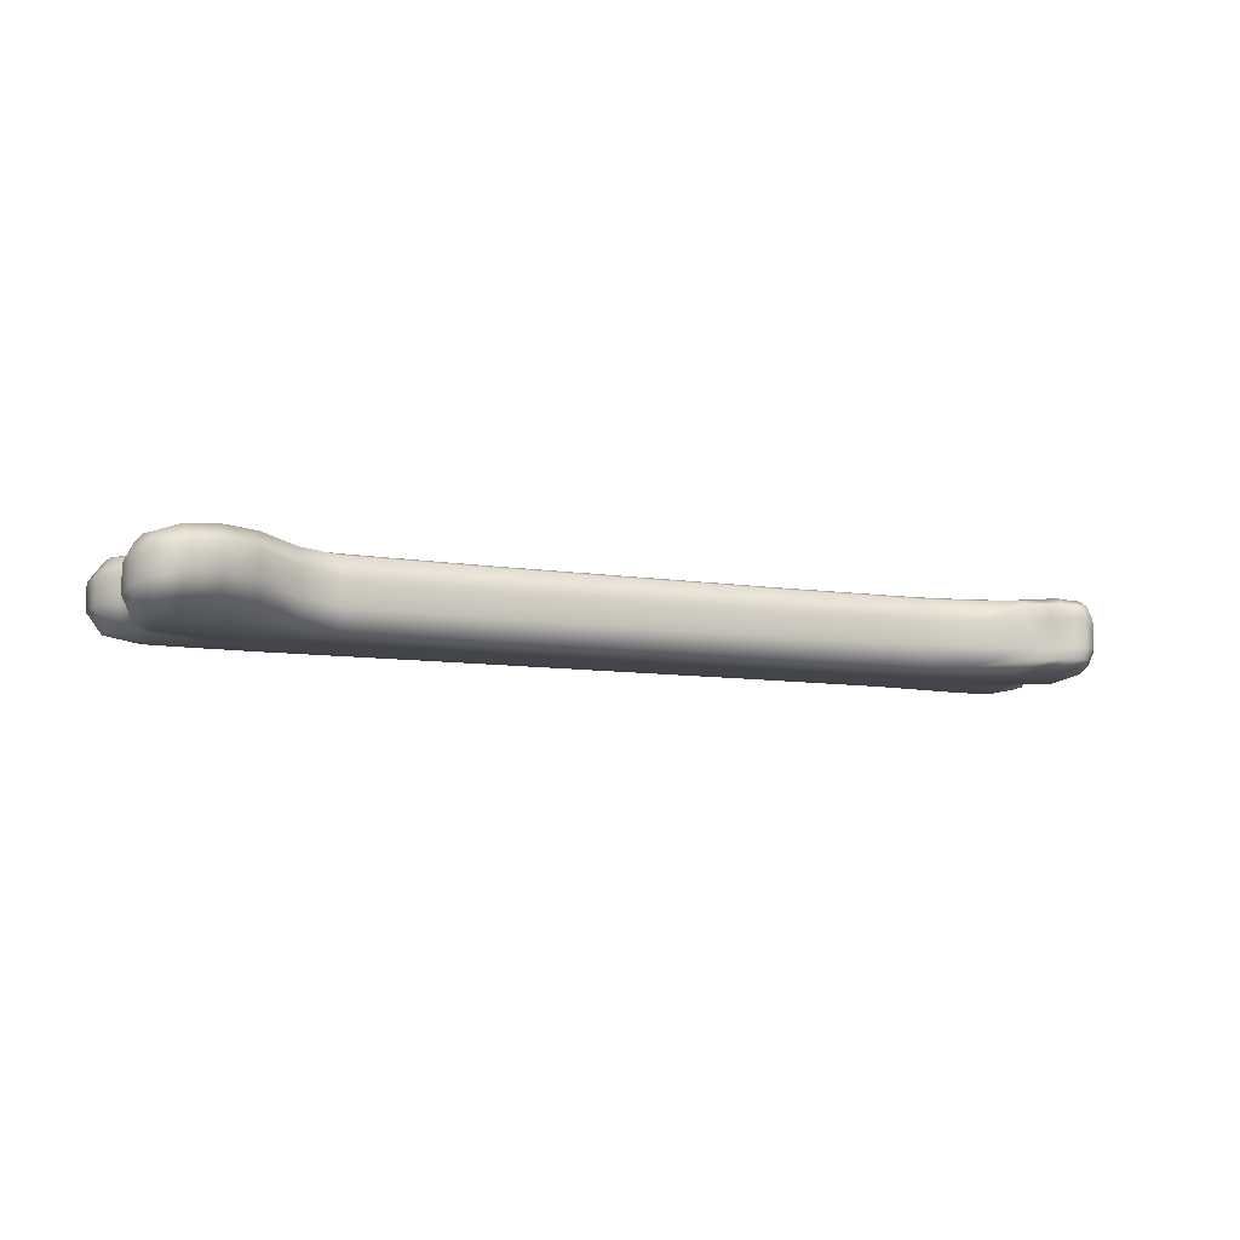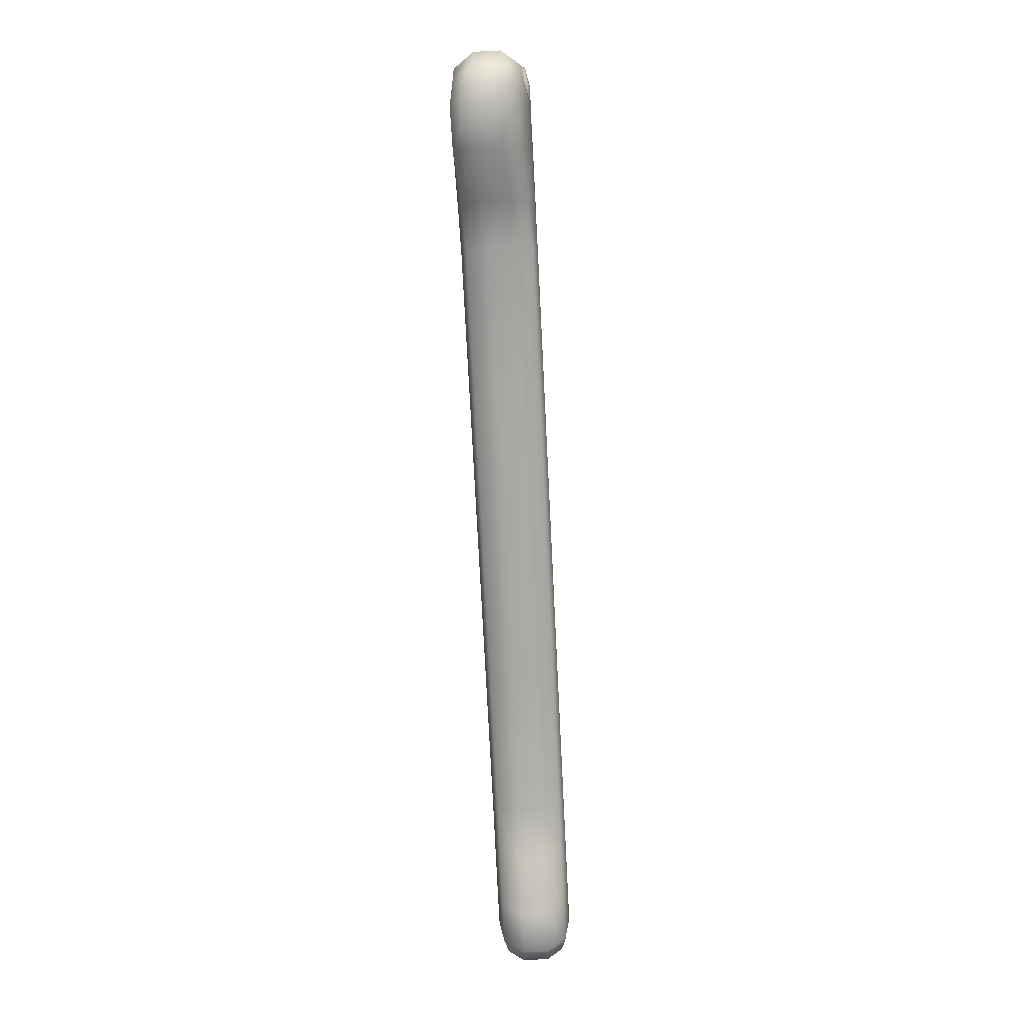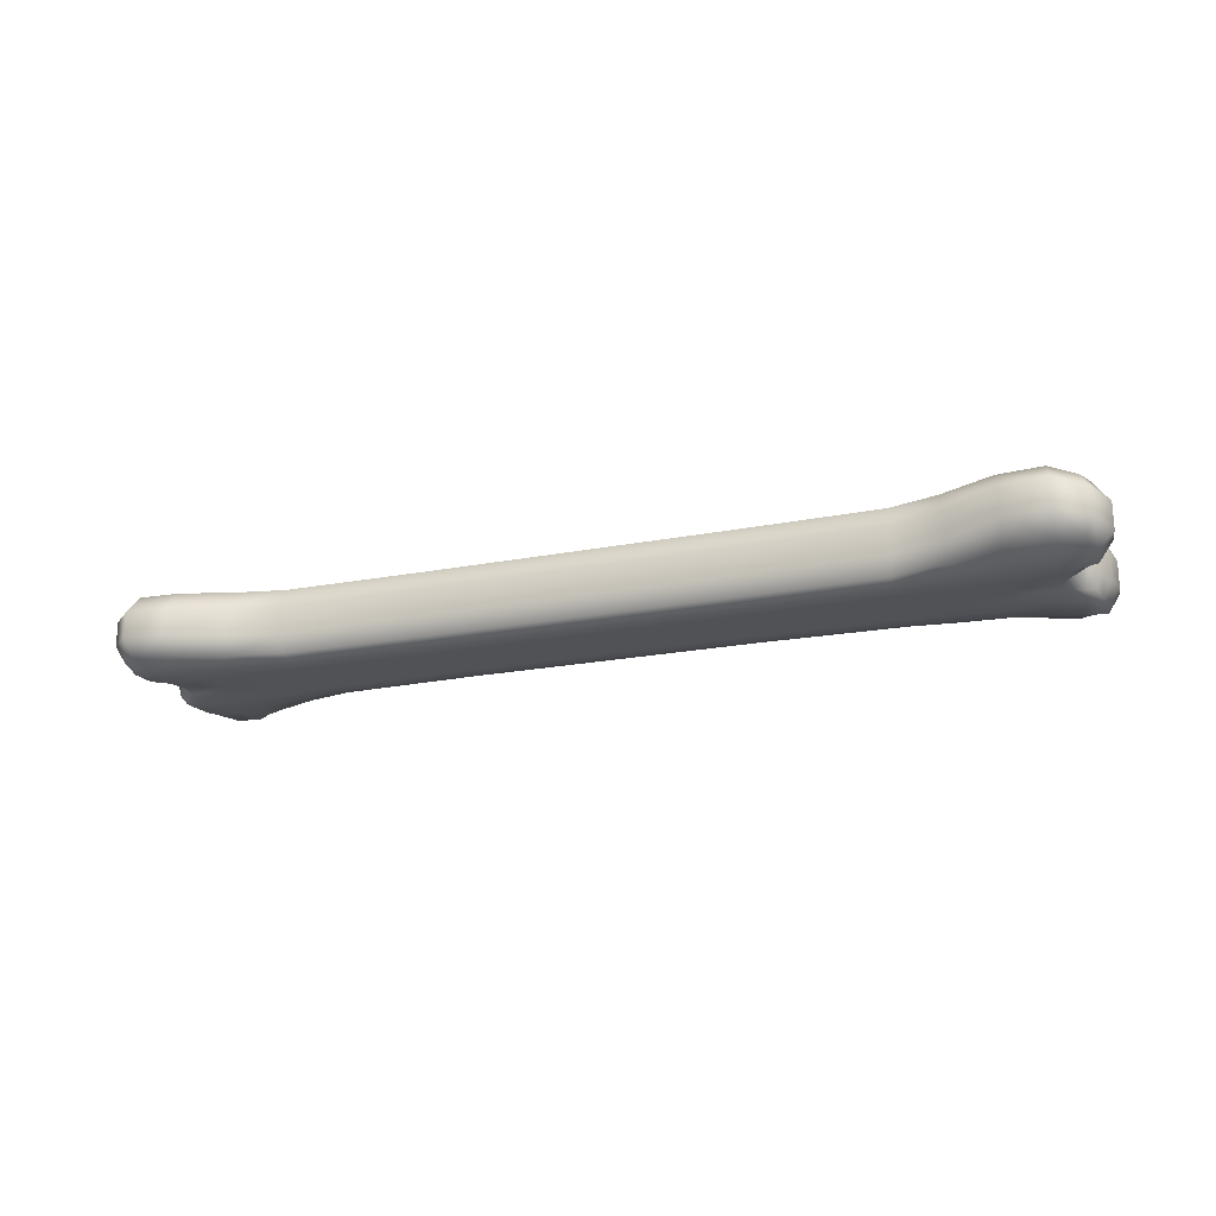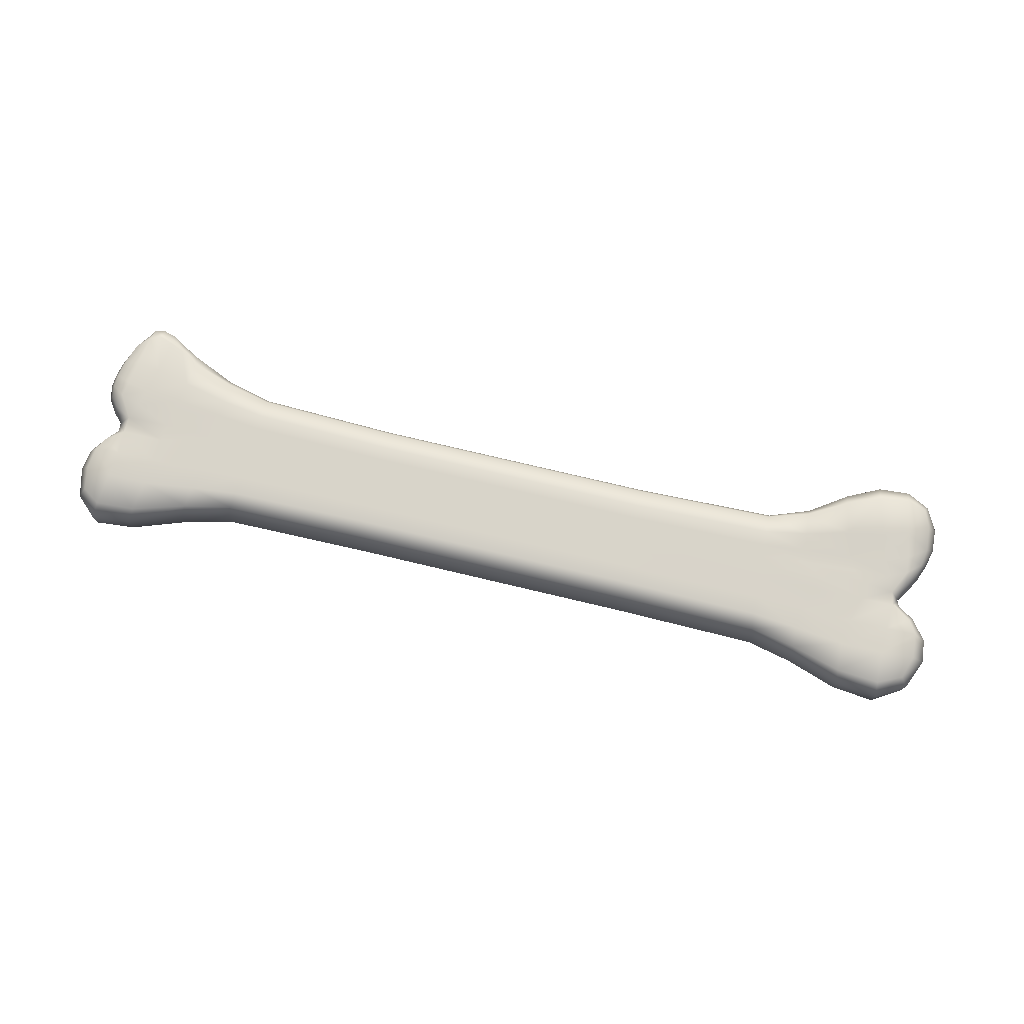
<metadata>
{"format":"obj","ext":"obj","renderer":"f3d","projection":"perspective","resolution":1024,"background":"white","views":[{"elev":-9.2,"azim":-20.3,"up":"+Y"},{"elev":-72.7,"azim":-87.1,"up":"+Z"},{"elev":-20.9,"azim":-158.2,"up":"+Y"},{"elev":75.6,"azim":-164.3,"up":"+Y"}]}
</metadata>
<code>
v 0.9829 0.2486 -0.5153
v 0.98 0.2854 -0.4067
v 1.975 0.2854 -0.4593
v 1.987 0.248 -0.5673
v 2.32 0.2486 -0.6497
v 2.302 0.2854 -0.5066
v 2.66 0.2854 -0.565
v 2.693 0.2486 -0.777
v 1.974 0.2854 -0.1947
v 0.9847 0.2854 -0.1573
v 0.987 0.2854 -0.06274
v 1.974 0.2854 -0.09369
v 2.645 0.2854 -0.2128
v 2.292 0.2854 -0.2029
v 2.289 0.2854 -0.09077
v 2.64 0.2854 -0.09018
v 0.9887 0.2854 0.00968
v 1.974 0.2854 -0.01543
v 2.287 0.2854 -0.004336
v 2.631 0.2854 0.007928
v 1.974 0.2854 -0.3337
v 0.9817 0.2854 -0.287
v 2.649 0.2854 -0.3822
v 2.296 0.2854 -0.3571
v 1.975 0.2498 0.3034
v 1.972 0.286 0.1767
v 0.9917 0.2854 0.1907
v 0.9969 0.2492 0.3151
v 2.601 0.2854 0.2707
v 2.28 0.2854 0.2112
v 2.293 0.2492 0.3618
v 2.588 0.2579 0.4477
v 2.728 0.2521 0.5207
v 2.817 0.2673 0.5528
v 2.846 0.2854 0.3198
v 2.949 0.262 -0.2198
v 2.931 0.2854 -0.3927
v 2.95 0.262 -0.1024
v 2.939 0.2854 -0.5778
v 2.968 0.2486 -0.805
v 2.904 0.2854 0.01318
v 2.918 0.2515 0.5873
v 2.999 0.2579 0.5528
v 3.011 0.2854 0.3291
v 3.075 0.22 -0.3022
v 3.112 0.2486 -0.3974
v 3.127 0.2486 -0.558
v 3.103 0.22 -0.7192
v 3.05 0.2854 0.05114
v 3.073 0.2486 -0.03704
v 3.091 0.22 0.4716
v 3.123 0.2486 0.3262
v 3.145 0.2486 0.1125
v 3.139 0.22 0.03187
v 1.974 0.2854 0.0675
v 0.9905 0.2854 0.08735
v 2.618 0.2854 0.1142
v 2.285 0.2854 0.08794
v 2.88 0.2854 0.1312
v 3.036 0.2854 0.1604
v 3.142 0.2486 0.203
v 0.9829 -0.1964 -0.5153
v 1.987 -0.1964 -0.5673
v 1.975 -0.2332 -0.4593
v 0.98 -0.2332 -0.4067
v 2.32 -0.1964 -0.6497
v 2.693 -0.1958 -0.777
v 2.66 -0.2332 -0.565
v 2.302 -0.2332 -0.5066
v 1.974 -0.2332 -0.1947
v 1.974 -0.2332 -0.09369
v 0.987 -0.2332 -0.06274
v 0.9847 -0.2332 -0.1573
v 2.647 -0.2332 -0.2122
v 2.645 -0.2332 -0.0896
v 2.289 -0.2332 -0.09077
v 2.292 -0.2332 -0.2029
v 1.974 -0.2332 -0.01543
v 0.9887 -0.2332 0.00968
v 2.633 -0.2332 0.007928
v 2.287 -0.2332 -0.004336
v 1.974 -0.2332 -0.3337
v 0.9817 -0.2332 -0.287
v 2.649 -0.2332 -0.3822
v 2.296 -0.2332 -0.3571
v 1.972 -0.2332 0.1767
v 1.975 -0.1952 0.3034
v 0.9969 -0.1958 0.3151
v 0.9917 -0.2332 0.1907
v 2.601 -0.2332 0.2707
v 2.588 -0.2052 0.4477
v 2.293 -0.1958 0.3618
v 2.28 -0.2332 0.2112
v 2.846 -0.2332 0.3198
v 2.817 -0.2145 0.5528
v 2.728 -0.1993 0.5207
v 2.931 -0.2332 -0.3927
v 2.952 -0.2093 -0.2192
v 2.973 -0.2093 -0.09719
v 2.968 -0.1958 -0.805
v 2.939 -0.2332 -0.5778
v 2.911 -0.2332 0.01435
v 3.011 -0.2332 0.3291
v 2.999 -0.2052 0.5528
v 2.918 -0.1987 0.5873
v 3.112 -0.1958 -0.3974
v 3.075 -0.1666 -0.3022
v 3.103 -0.1666 -0.7192
v 3.127 -0.1958 -0.558
v 3.093 -0.1958 -0.03237
v 3.058 -0.2332 0.0529
v 3.123 -0.1958 0.3262
v 3.091 -0.1666 0.4716
v 3.151 -0.1666 0.03479
v 3.15 -0.1958 0.1136
v 1.974 -0.2332 0.0675
v 0.9905 -0.2332 0.08735
v 2.618 -0.2332 0.1142
v 2.285 -0.2332 0.08794
v 2.88 -0.2332 0.1312
v 3.036 -0.2332 0.1604
v 3.142 -0.1958 0.203
v 0.994 -0.06208 -0.5568
v 2.011 -0.06267 -0.6094
v 2.348 -0.06208 -0.7063
v 2.73 -0.06208 -0.8581
v 1.995 -0.06092 0.3519
v 1.009 -0.0615 0.3618
v 2.624 -0.152 0.5218
v 2.615 -0.06325 0.5067
v 2.324 -0.0615 0.4196
v 2.737 -0.152 0.5797
v 3.039 -0.06208 -0.1918
v 3.049 -0.06208 -0.1252
v 3.005 -0.06208 -0.8944
v 2.925 -0.152 0.6556
v 2.828 -0.1514 0.6328
v 3.11 -0.06208 -0.2794
v 3.189 -0.06208 -0.4026
v 3.154 -0.06208 -0.7641
v 3.208 -0.06208 -0.5533
v 3.117 -0.06208 -0.06098
v 3.12 -0.06208 0.5078
v 3.037 -0.06325 0.634
v 2.996 -0.152 0.6357
v 3.182 -0.06208 0.3291
v 3.183 -0.06208 0.03246
v 3.204 -0.06208 0.1358
v 3.202 -0.06208 0.2199
v 2.011 0.1155 -0.6094
v 0.994 0.116 -0.5568
v 2.348 0.116 -0.7063
v 2.73 0.116 -0.8581
v 3.005 0.116 -0.8944
v 3.154 0.116 -0.7641
v 3.208 0.116 -0.5533
v 3.189 0.116 -0.4026
v 3.11 0.116 -0.2794
v 3.036 0.116 -0.1924
v 3.041 0.116 -0.127
v 3.109 0.116 -0.06274
v 3.177 0.116 0.03129
v 3.203 0.116 0.1352
v 3.202 0.116 0.2199
v 3.182 0.116 0.3291
v 3.12 0.116 0.5078
v 3.037 0.1178 0.634
v 2.996 0.2054 0.6357
v 2.851 0.119 0.6334
v 2.948 0.119 0.6568
v 2.925 0.2054 0.6556
v 2.828 0.2048 0.6328
v 2.615 0.1178 0.5067
v 2.758 0.119 0.5797
v 2.737 0.2054 0.5797
v 2.624 0.206 0.5218
v 2.324 0.1166 0.4196
v 1.995 0.1172 0.3513
v 1.009 0.1166 0.3618
v 3.027 0.02727 0.6381
v 2.851 -0.06442 0.6334
v 2.948 -0.065 0.6568
v 2.955 0.02727 0.6579
v 2.858 0.02727 0.6351
v 2.758 -0.065 0.5797
v 2.765 0.02727 0.5808
v 2.651 0.02727 0.5242
v -1.031 0.2486 -0.433
v -2.036 0.248 -0.4032
v -2.015 0.2854 -0.2963
v -1.018 0.2854 -0.325
v -2.36 0.2609 -0.4534
v -2.713 0.293 -0.5416
v -2.695 0.2977 -0.3425
v -2.341 0.2895 -0.315
v -2.022 0.2877 -0.02594
v -2.014 0.2877 0.0745
v -0.998 0.2854 0.01844
v -1.003 0.2854 -0.07558
v -2.769 0.2936 0.03012
v -2.754 0.293 0.1498
v -2.404 0.2924 0.1195
v -2.416 0.2924 0.007928
v -1.987 0.286 0.1481
v -0.9934 0.2854 0.09086
v -2.66 0.2877 0.2287
v -2.318 0.2877 0.189
v -2.014 0.286 -0.169
v -1.011 0.2854 -0.2058
v -2.71 0.2883 -0.1562
v -2.356 0.2877 -0.162
v -1.953 0.2498 0.464
v -0.977 0.2492 0.3957
v -0.9823 0.2854 0.2713
v -1.96 0.286 0.3373
v -2.564 0.3035 0.4886
v -2.496 0.3134 0.7087
v -2.237 0.2679 0.5616
v -2.258 0.2918 0.4021
v -2.808 0.3053 0.551
v -2.727 0.3181 0.8133
v -2.992 0.2924 -0.1416
v -2.999 0.2749 0.04881
v -2.977 0.2644 0.1487
v -3.014 0.2953 -0.5521
v -2.995 0.3006 -0.3314
v -2.911 0.286 0.2532
v -2.991 0.2977 0.6094
v -2.938 0.2988 0.8553
v -3.21 0.2661 -0.1235
v -3.147 0.2439 -0.02127
v -3.189 0.2509 -0.4569
v -3.232 0.2638 -0.2917
v -3.069 0.248 0.2316
v -3.047 0.2836 0.3145
v -3.138 0.2527 0.7017
v -3.079 0.2521 0.8314
v -3.13 0.2177 0.3192
v -3.145 0.2422 0.4121
v -1.971 0.2854 0.2287
v -0.9893 0.2854 0.1679
v -2.609 0.2854 0.328
v -2.279 0.2854 0.2742
v -2.869 0.2854 0.3659
v -3.033 0.2819 0.4313
v -3.162 0.2369 0.537
v -1.031 -0.1964 -0.433
v -1.018 -0.2332 -0.325
v -2.015 -0.2332 -0.2963
v -2.036 -0.1964 -0.4032
v -2.36 -0.1836 -0.4534
v -2.341 -0.2291 -0.315
v -2.695 -0.2209 -0.3425
v -2.713 -0.152 -0.5416
v -1.992 -0.2332 -0.03237
v -1.003 -0.2332 -0.07558
v -0.998 -0.2332 0.01844
v -1.984 -0.2332 0.06808
v -2.664 -0.232 0.007344
v -2.31 -0.2332 -0.01485
v -2.298 -0.2332 0.0967
v -2.648 -0.2326 0.1276
v -0.9934 -0.2332 0.09086
v -1.977 -0.2332 0.1458
v -2.289 -0.2332 0.1825
v -2.631 -0.2332 0.2228
v -2.004 -0.2332 -0.1714
v -1.011 -0.2332 -0.2058
v -2.681 -0.2326 -0.1626
v -2.327 -0.2332 -0.1684
v -1.96 -0.2332 0.3373
v -0.9823 -0.2332 0.2713
v -0.977 -0.1958 0.3957
v -1.953 -0.1952 0.464
v -2.564 -0.2151 0.4886
v -2.258 -0.2268 0.4021
v -2.237 -0.1765 0.5616
v -2.496 -0.131 0.7087
v -2.727 -0.1263 0.8133
v -2.808 -0.2133 0.551
v -2.981 -0.1982 0.04472
v -2.982 -0.2268 -0.1433
v -2.958 -0.2081 0.1446
v -2.995 -0.218 -0.3314
v -3.014 -0.1491 -0.5521
v -2.901 -0.2332 0.2509
v -2.938 -0.1456 0.8553
v -2.991 -0.2209 0.6094
v -3.147 -0.1433 -0.02127
v -3.21 -0.1783 -0.1235
v -3.232 -0.1812 -0.2917
v -3.189 -0.1363 -0.4569
v -3.047 -0.2349 0.3145
v -3.069 -0.1964 0.2316
v -3.079 -0.1351 0.8314
v -3.138 -0.1917 0.7017
v -3.145 -0.2022 0.4121
v -3.13 -0.1695 0.3192
v -1.971 -0.2332 0.2287
v -0.9893 -0.2332 0.1679
v -2.609 -0.2332 0.328
v -2.279 -0.2332 0.2742
v -2.869 -0.2332 0.3659
v -3.033 -0.2367 0.4313
v -3.162 -0.2081 0.537
v -2.063 -0.06267 -0.4429
v -1.045 -0.06208 -0.4733
v -2.746 -0.005436 -0.6164
v -2.389 -0.04573 -0.5054
v -0.9852 -0.0615 0.443
v -1.969 -0.06092 0.5137
v -2.249 -0.03639 0.624
v -2.495 0.02084 0.7946
v -2.724 0.02727 0.9166
v -3.051 -0.05975 0.1335
v -3.069 -0.04398 0.0856
v -3.047 -0.002516 -0.6362
v -2.944 0.004492 0.9488
v -3.185 -0.02529 0.01377
v -3.305 -0.03989 -0.1188
v -3.333 -0.04748 -0.2788
v -3.25 -0.03113 -0.4978
v -3.105 -0.06208 0.21
v -3.112 -0.01244 0.8793
v -3.21 -0.05975 0.7379
v -3.205 -0.07026 0.4506
v -3.162 -0.06384 0.325
v -3.231 -0.07727 0.5826
v -2.063 0.1155 -0.4429
v -1.045 0.116 -0.4733
v -2.389 0.133 -0.5054
v -2.746 0.1727 -0.6164
v -3.047 0.1756 -0.6362
v -3.25 0.147 -0.4978
v -3.333 0.1306 -0.2788
v -3.305 0.1382 -0.1188
v -3.185 0.1528 0.01377
v -3.069 0.1341 0.0856
v -3.051 0.1184 0.1335
v -3.105 0.116 0.21
v -3.162 0.1143 0.325
v -3.205 0.1079 0.45
v -3.231 0.1009 0.5826
v -3.21 0.1184 0.7379
v -3.112 0.1657 0.8793
v -2.944 0.1826 0.9488
v -2.724 0.2054 0.9166
v -2.495 0.199 0.7946
v -2.249 0.1417 0.624
v -1.969 0.1172 0.5137
v -0.9852 0.1166 0.443
o pPlane8
f 1 2 3 4
f 5 6 7 8
f 9 10 11 12
f 13 14 15 16
f 12 11 17 18
f 16 15 19 20
f 21 22 10 9
f 23 24 14 13
f 25 26 27 28
f 29 30 31 32
f 29 32 33 34
f 29 34 35
f 23 13 36 37
f 13 16 38 36
f 8 7 39 40
f 16 20 41 38
f 35 34 42 43
f 35 43 44
f 37 36 45 46
f 40 39 47 48
f 38 41 49 50
f 44 43 51 52
f 50 49 53 54
f 55 56 27 26
f 57 58 30 29
f 59 57 29 35
f 60 59 35 44
f 61 60 44 52
f 18 17 56 55
f 20 19 58 57
f 41 20 57 59
f 49 41 59 60
f 53 49 60 61
f 62 63 64 65
f 66 67 68 69
f 70 71 72 73
f 74 75 76 77
f 71 78 79 72
f 75 80 81 76
f 82 70 73 83
f 84 74 77 85
f 86 87 88 89
f 90 91 92 93
f 90 94 95 96
f 90 96 91
f 84 97 98 74
f 74 98 99 75
f 67 100 101 68
f 75 99 102 80
f 94 103 104 105
f 94 105 95
f 97 106 107 98
f 100 108 109 101
f 99 110 111 102
f 103 112 113 104
f 110 114 115 111
f 116 86 89 117
f 118 90 93 119
f 120 94 90 118
f 121 103 94 120
f 122 112 103 121
f 78 116 117 79
f 80 118 119 81
f 102 120 118 80
f 111 121 120 102
f 115 122 121 111
f 63 62 123 124
f 67 66 125 126
f 88 87 127 128
f 92 91 129 130
f 92 130 131
f 91 96 132 129
f 99 98 133 134
f 100 67 126 135
f 95 105 136 137
f 98 107 138 133
f 107 106 139 138
f 109 108 140 141
f 108 100 135 140
f 110 99 134 142
f 104 113 143 144
f 104 144 145
f 113 112 146 143
f 115 114 147 148
f 114 110 142 147
f 112 122 149 146
f 122 115 148 149
f 64 82 83 65
f 68 84 85 69
f 68 101 97 84
f 101 109 106 97
f 139 106 109 141
f 39 37 46 47
f 7 23 37 39
f 7 6 24 23
f 3 2 22 21
f 58 55 26 30
f 19 18 55 58
f 15 12 18 19
f 14 9 12 15
f 24 21 9 14
f 6 3 21 24
f 4 3 6 5
f 66 63 124 125
f 64 63 66 69
f 69 85 82 64
f 85 77 70 82
f 77 76 71 70
f 76 81 78 71
f 81 119 116 78
f 119 93 86 116
f 93 92 87 86
f 127 87 92 131
f 30 26 25 31
f 150 151 1 4
f 152 150 4 5
f 153 152 5 8
f 154 153 8 40
f 155 154 40 48
f 156 155 48 47
f 46 157 156 47
f 158 157 46 45
f 159 158 45 36
f 160 159 36 38
f 161 160 38 50
f 162 161 50 54
f 163 162 54 53
f 164 163 53 61
f 165 164 61 52
f 166 165 52 51
f 167 166 51 43
f 167 43 168
f 169 170 171 172
f 173 174 175 176
f 177 173 176 32
f 177 32 31
f 25 178 177 31
f 179 178 25 28
f 124 123 151 150
f 125 124 150 152
f 126 125 152 153
f 135 126 153 154
f 140 135 154 155
f 141 140 155 156
f 157 139 141 156
f 138 139 157 158
f 133 138 158 159
f 134 133 159 160
f 142 134 160 161
f 147 142 161 162
f 148 147 162 163
f 149 148 163 164
f 146 149 164 165
f 143 146 165 166
f 144 143 166 167
f 144 167 180
f 181 182 183 184
f 130 185 186 187
f 131 130 187 173
f 131 173 177
f 178 127 131 177
f 128 127 178 179
f 188 189 190 191
f 192 193 194 195
f 196 197 198 199
f 200 201 202 203
f 197 204 205 198
f 201 206 207 202
f 208 196 199 209
f 210 200 203 211
f 212 213 214 215
f 216 217 218 219
f 216 220 221 217
f 210 222 223 200
f 200 223 224 201
f 193 225 226 194
f 201 224 227 206
f 220 228 229 221
f 222 230 231 223
f 225 232 233 226
f 224 234 235 227
f 228 236 237 229
f 234 238 239 235
f 240 215 214 241
f 242 216 219 243
f 244 220 216 242
f 245 228 220 244
f 246 236 228 245
f 204 240 241 205
f 206 242 243 207
f 227 244 242 206
f 235 245 244 227
f 239 246 245 235
f 247 248 249 250
f 251 252 253 254
f 255 256 257 258
f 259 260 261 262
f 258 257 263 264
f 262 261 265 266
f 267 268 256 255
f 269 270 260 259
f 271 272 273 274
f 275 276 277 278
f 275 278 279 280
f 269 259 281 282
f 259 262 283 281
f 254 253 284 285
f 262 266 286 283
f 280 279 287 288
f 282 281 289 290
f 285 284 291 292
f 283 286 293 294
f 288 287 295 296
f 294 293 297 298
f 299 300 272 271
f 301 302 276 275
f 303 301 275 280
f 304 303 280 288
f 305 304 288 296
f 264 263 300 299
f 266 265 302 301
f 286 266 301 303
f 293 286 303 304
f 297 293 304 305
f 250 306 307 247
f 254 308 309 251
f 273 310 311 274
f 277 312 313 278
f 278 313 314 279
f 283 315 316 281
f 285 317 308 254
f 279 314 318 287
f 281 316 319 289
f 289 319 320 290
f 291 321 322 292
f 292 322 317 285
f 294 323 315 283
f 287 318 324 295
f 295 324 325 296
f 297 326 327 298
f 298 327 323 294
f 296 325 328 305
f 305 328 326 297
f 249 248 268 267
f 253 252 270 269
f 253 269 282 284
f 284 282 290 291
f 320 321 291 290
f 226 233 230 222
f 194 226 222 210
f 194 210 211 195
f 190 208 209 191
f 243 219 215 240
f 207 243 240 204
f 202 207 204 197
f 203 202 197 196
f 211 203 196 208
f 195 211 208 190
f 189 192 195 190
f 251 309 306 250
f 249 252 251 250
f 252 249 267 270
f 270 267 255 260
f 260 255 258 261
f 261 258 264 265
f 265 264 299 302
f 302 299 271 276
f 276 271 274 277
f 311 312 277 274
f 219 218 212 215
f 329 189 188 330
f 331 192 189 329
f 332 193 192 331
f 333 225 193 332
f 334 232 225 333
f 335 233 232 334
f 230 233 335 336
f 337 231 230 336
f 338 223 231 337
f 339 224 223 338
f 340 234 224 339
f 341 238 234 340
f 342 239 238 341
f 343 246 239 342
f 344 236 246 343
f 345 237 236 344
f 346 229 237 345
f 347 221 229 346
f 348 217 221 347
f 349 218 217 348
f 212 218 349 350
f 351 213 212 350
f 306 329 330 307
f 309 331 329 306
f 308 332 331 309
f 317 333 332 308
f 322 334 333 317
f 321 335 334 322
f 336 335 321 320
f 319 337 336 320
f 316 338 337 319
f 315 339 338 316
f 323 340 339 315
f 327 341 340 323
f 326 342 341 327
f 328 343 342 326
f 325 344 343 328
f 324 345 344 325
f 318 346 345 324
f 314 347 346 318
f 313 348 347 314
f 312 349 348 313
f 350 349 312 311
f 310 351 350 311
f 28 27 214 213
f 27 56 241 214
f 205 241 56 17
f 17 11 198 205
f 199 198 11 10
f 209 199 10 22
f 22 2 191 209
f 188 191 2 1
f 330 188 1 151
f 307 330 151 123
f 123 62 247 307
f 62 65 248 247
f 268 248 65 83
f 256 268 83 73
f 73 72 257 256
f 263 257 72 79
f 79 117 300 263
f 272 300 117 89
f 89 88 273 272
f 88 128 310 273
f 351 310 128 179
f 179 28 213 351
f 174 186 184 169
f 184 186 185 181
f 187 186 174 173
f 170 183 180 167
f 180 183 182 144
f 184 183 170 169
f 33 175 172 34
f 172 175 174 169
f 176 175 33 32
f 42 171 168 43
f 168 171 170 167
f 172 171 42 34
f 182 136 145 144
f 145 136 105 104
f 137 136 182 181
f 185 132 137 181
f 137 132 96 95
f 129 132 185 130

</code>
